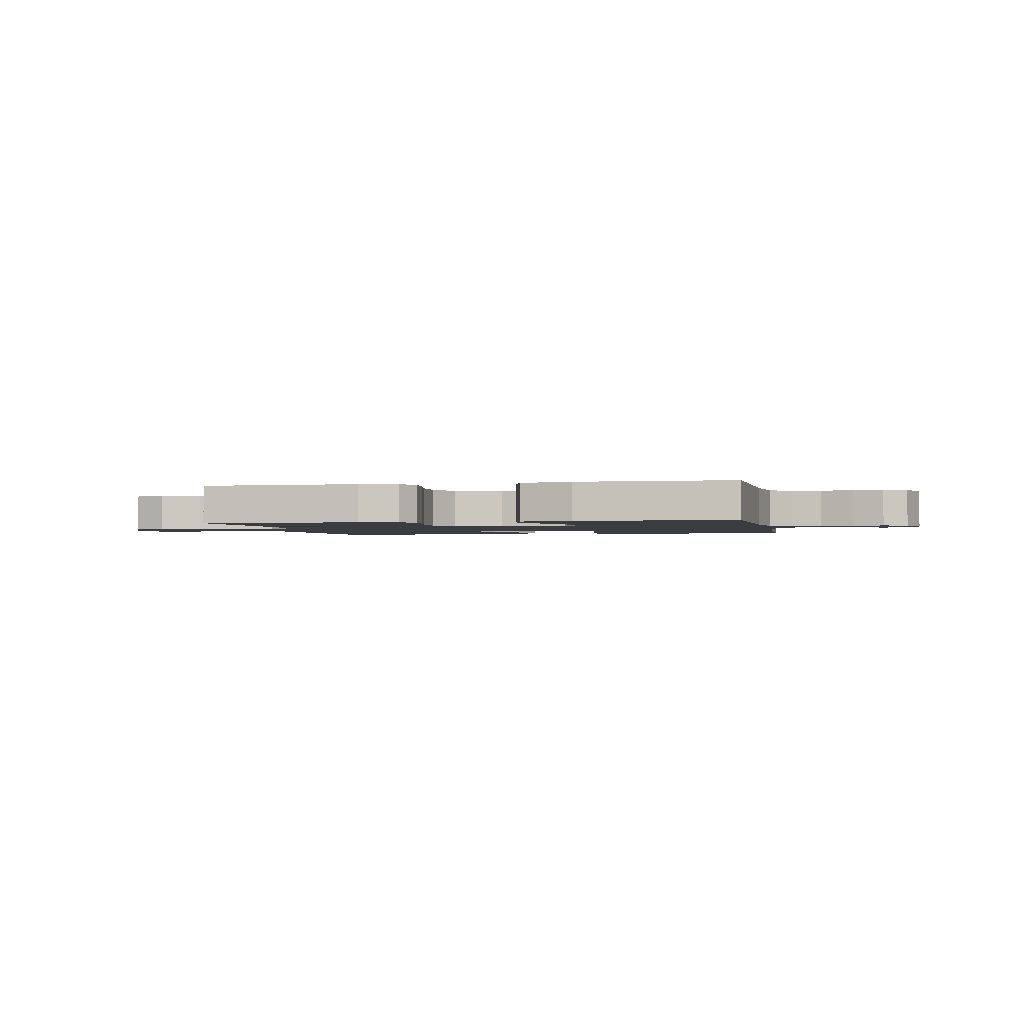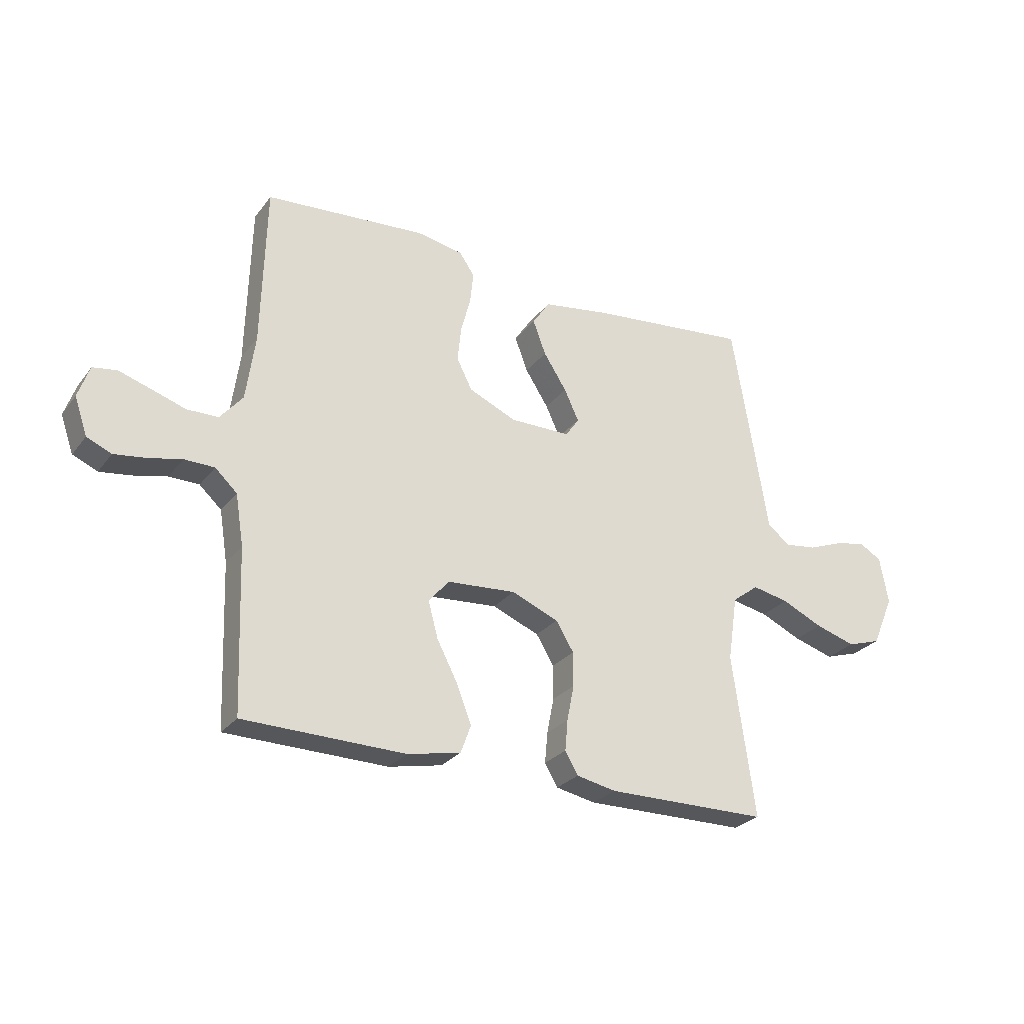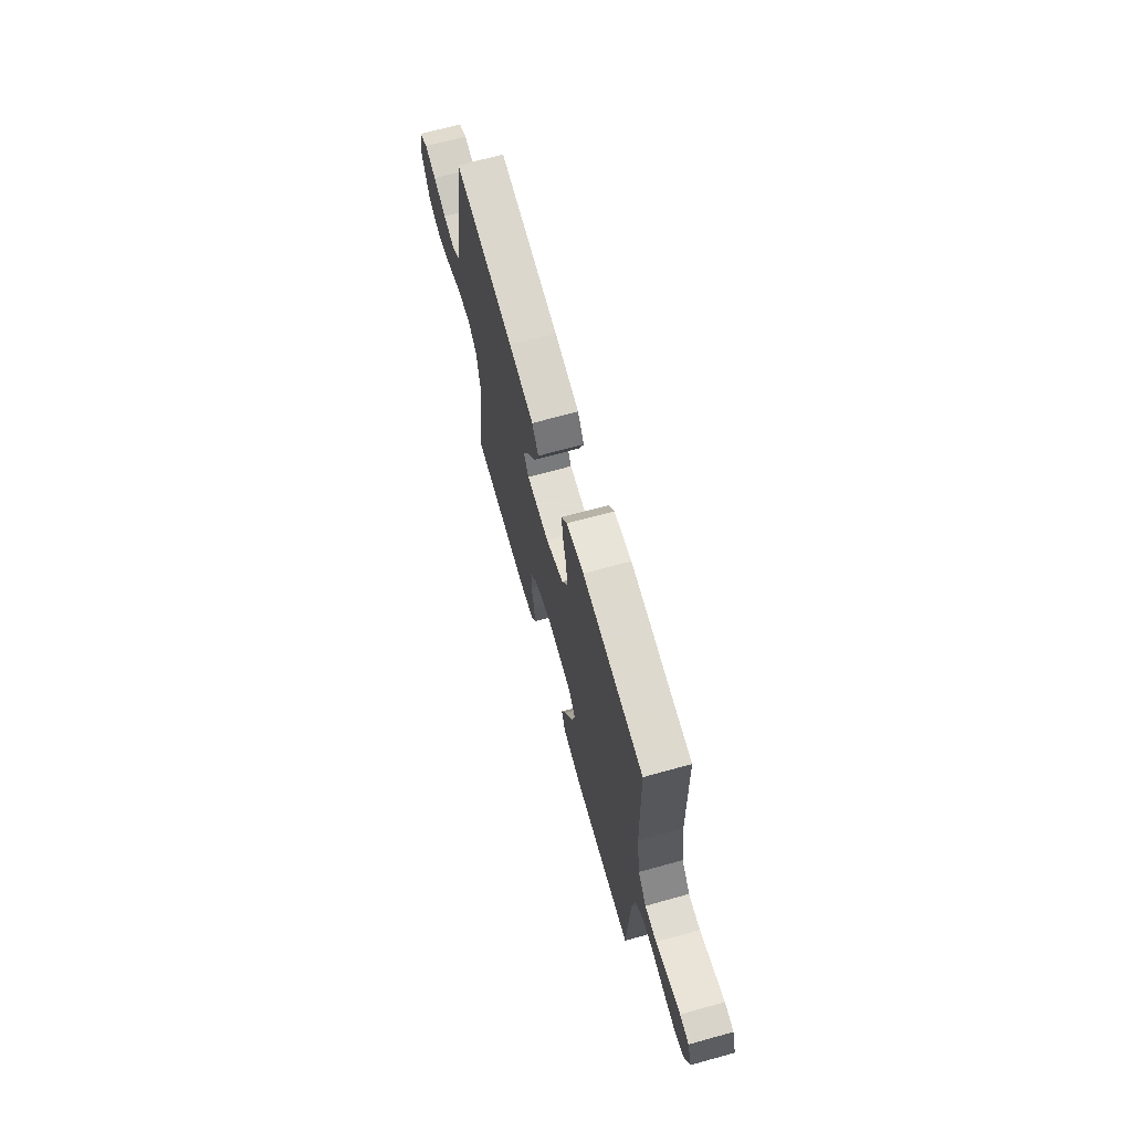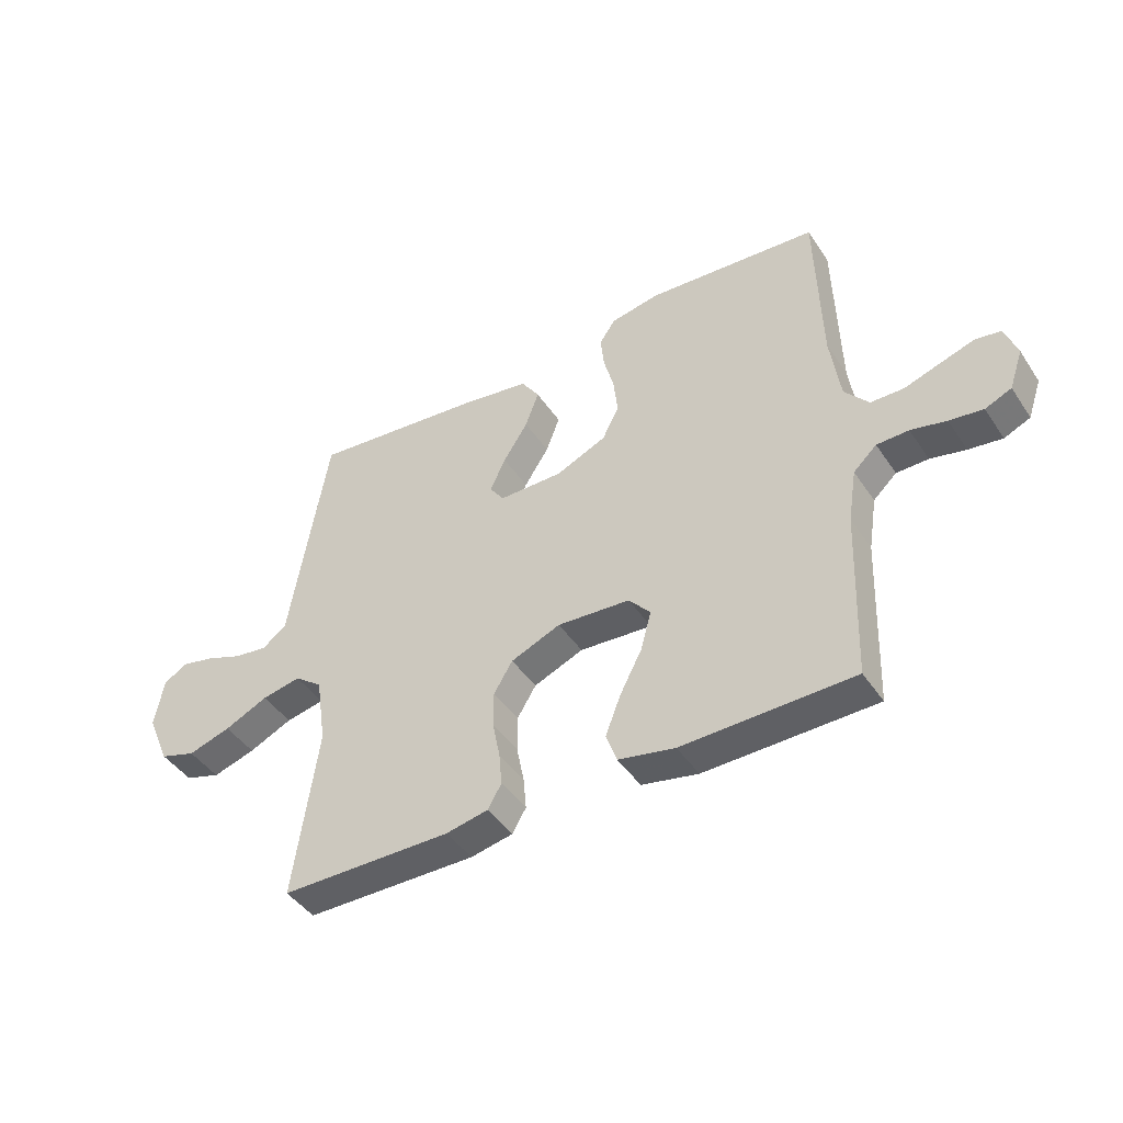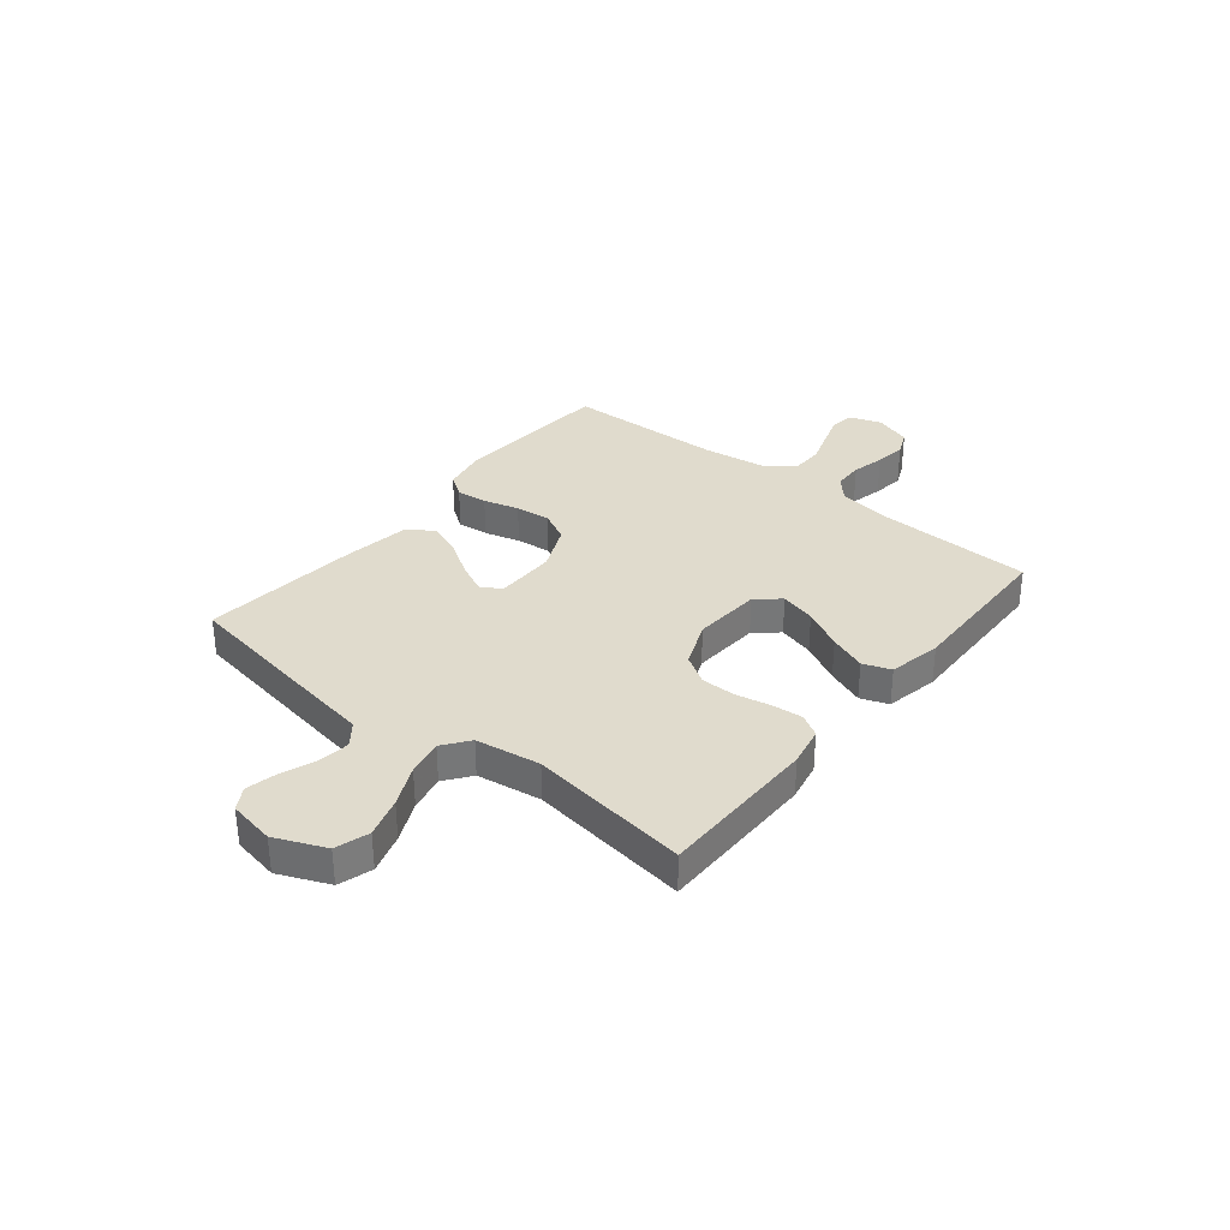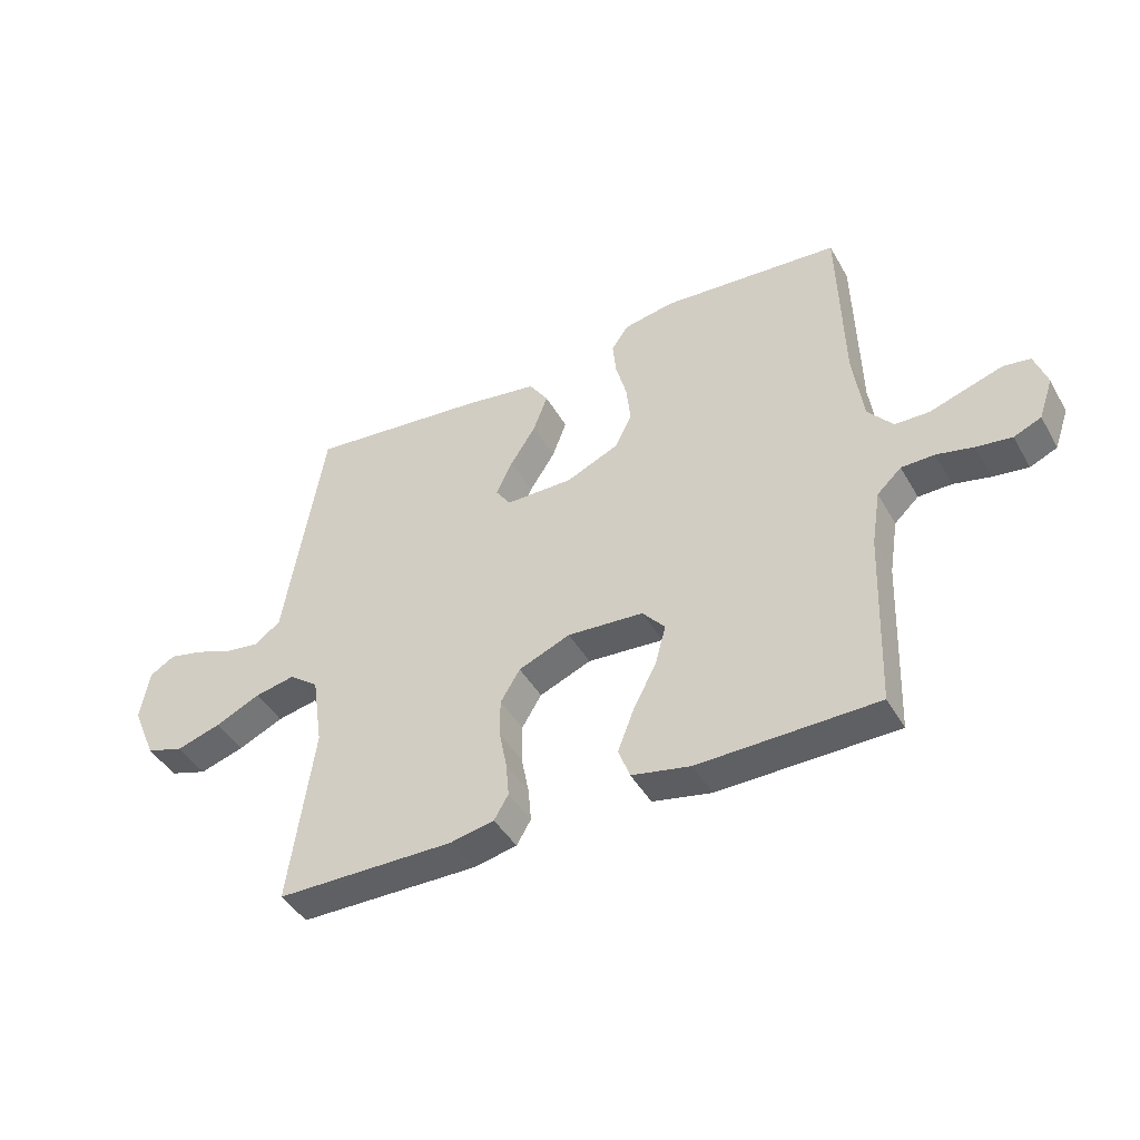
<metadata>
{"format":"obj","ext":"obj","renderer":"f3d","projection":"perspective","resolution":1024,"background":"white","views":[{"elev":-2.0,"azim":-168.3,"up":"+Y"},{"elev":-26.8,"azim":-29.1,"up":"+Z"},{"elev":68.1,"azim":-105.5,"up":"+Z"},{"elev":-44.0,"azim":-148.5,"up":"+Z"},{"elev":33.2,"azim":128.8,"up":"+Y"},{"elev":-43.6,"azim":-152.1,"up":"+Z"}]}
</metadata>
<code>
v 0.5 0.07 -0.5
v 0.2 0.07 -0.502
v 0.126 0.07 -0.487
v 0.102 0.07 -0.446
v 0.107 0.07 -0.389
v 0.12 0.07 -0.323
v 0.12 0.07 -0.259
v 0.087 0.07 -0.205
v 0 0.07 -0.169
v -0.128 0.07 -0.178
v -0.166 0.07 -0.222
v -0.148 0.07 -0.289
v -0.109 0.07 -0.364
v -0.082 0.07 -0.434
v -0.101 0.07 -0.486
v -0.2 0.07 -0.506
v -0.5 0.07 -0.5
v -0.511 0.07 -0.2
v -0.526 0.07 -0.106
v -0.567 0.07 -0.068
v -0.623 0.07 -0.067
v -0.685 0.07 -0.081
v -0.744 0.07 -0.089
v -0.79 0.07 -0.069
v -0.814 0.07 0
v -0.793 0.07 0.06
v -0.748 0.07 0.067
v -0.689 0.07 0.048
v -0.625 0.07 0.027
v -0.567 0.07 0.028
v -0.525 0.07 0.078
v -0.508 0.07 0.2
v -0.5 0.07 0.5
v -0.2 0.07 0.522
v -0.114 0.07 0.506
v -0.086 0.07 0.465
v -0.092 0.07 0.407
v -0.11 0.07 0.34
v -0.117 0.07 0.274
v -0.088 0.07 0.217
v 0 0.07 0.178
v 0.113 0.07 0.178
v 0.138 0.07 0.214
v 0.111 0.07 0.272
v 0.068 0.07 0.339
v 0.044 0.07 0.403
v 0.076 0.07 0.451
v 0.2 0.07 0.47
v 0.5 0.07 0.5
v 0.55 0.07 0.2
v 0.566 0.07 0.1
v 0.609 0.07 0.067
v 0.668 0.07 0.075
v 0.731 0.07 0.099
v 0.789 0.07 0.112
v 0.831 0.07 0.087
v 0.847 0.07 0
v 0.807 0.07 -0.094
v 0.744 0.07 -0.114
v 0.669 0.07 -0.091
v 0.593 0.07 -0.056
v 0.525 0.07 -0.042
v 0.476 0.07 -0.079
v 0.458 0.07 -0.2
v 0.5 0 -0.5
v 0.2 0 -0.502
v 0.126 0 -0.487
v 0.102 0 -0.446
v 0.107 0 -0.389
v 0.12 0 -0.323
v 0.12 0 -0.259
v 0.087 0 -0.205
v 0 0 -0.169
v -0.128 0 -0.178
v -0.166 0 -0.222
v -0.148 0 -0.289
v -0.109 0 -0.364
v -0.082 0 -0.434
v -0.101 0 -0.486
v -0.2 0 -0.506
v -0.5 0 -0.5
v -0.511 0 -0.2
v -0.526 0 -0.106
v -0.567 0 -0.068
v -0.623 0 -0.067
v -0.685 0 -0.081
v -0.744 0 -0.089
v -0.79 0 -0.069
v -0.814 0 0
v -0.793 0 0.06
v -0.748 0 0.067
v -0.689 0 0.048
v -0.625 0 0.027
v -0.567 0 0.028
v -0.525 0 0.078
v -0.508 0 0.2
v -0.5 0 0.5
v -0.2 0 0.522
v -0.114 0 0.506
v -0.086 0 0.465
v -0.092 0 0.407
v -0.11 0 0.34
v -0.117 0 0.274
v -0.088 0 0.217
v 0 0 0.178
v 0.113 0 0.178
v 0.138 0 0.214
v 0.111 0 0.272
v 0.068 0 0.339
v 0.044 0 0.403
v 0.076 0 0.451
v 0.2 0 0.47
v 0.5 0 0.5
v 0.55 0 0.2
v 0.566 0 0.1
v 0.609 0 0.067
v 0.668 0 0.075
v 0.731 0 0.099
v 0.789 0 0.112
v 0.831 0 0.087
v 0.847 0 0
v 0.807 0 -0.094
v 0.744 0 -0.114
v 0.669 0 -0.091
v 0.593 0 -0.056
v 0.525 0 -0.042
v 0.476 0 -0.079
v 0.458 0 -0.2
f 59 60 61
f 58 59 61
f 57 58 61
f 56 57 61
f 55 56 61
f 54 55 61
f 53 54 61
f 52 53 61 62
f 51 52 62 63
f 50 51 63
f 49 50 63
f 48 49 63
f 47 48 63
f 46 47 63
f 45 46 63
f 44 45 63
f 36 37 38
f 35 36 38
f 34 35 38
f 33 34 38
f 32 33 38
f 31 32 38 39
f 30 31 39 40
f 27 28 29
f 26 27 29
f 25 26 29
f 24 25 29
f 23 24 29
f 22 23 29
f 21 22 29
f 20 21 29 30
f 30 40 41
f 20 30 41
f 19 20 41
f 16 17 18
f 15 16 18
f 14 15 18
f 13 14 18
f 12 13 18
f 11 12 18 19
f 4 5 6
f 3 4 6
f 2 3 6
f 1 2 6
f 64 1 6
f 64 6 7
f 43 44 63 64
f 64 7 8
f 43 64 8
f 42 43 8
f 19 41 42
f 11 19 42
f 10 11 42
f 9 10 42
f 8 9 42
f 125 124 123
f 125 123 122
f 125 122 121
f 125 121 120
f 125 120 119
f 125 119 118
f 125 118 117
f 126 125 117 116
f 127 126 116 115
f 127 115 114
f 127 114 113
f 127 113 112
f 127 112 111
f 127 111 110
f 127 110 109
f 127 109 108
f 102 101 100
f 102 100 99
f 102 99 98
f 102 98 97
f 102 97 96
f 103 102 96 95
f 104 103 95 94
f 93 92 91
f 93 91 90
f 93 90 89
f 93 89 88
f 93 88 87
f 93 87 86
f 93 86 85
f 94 93 85 84
f 105 104 94
f 105 94 84
f 105 84 83
f 82 81 80
f 82 80 79
f 82 79 78
f 82 78 77
f 82 77 76
f 83 82 76 75
f 70 69 68
f 70 68 67
f 70 67 66
f 70 66 65
f 70 65 128
f 71 70 128
f 128 127 108 107
f 72 71 128
f 72 128 107
f 72 107 106
f 106 105 83
f 106 83 75
f 106 75 74
f 106 74 73
f 106 73 72
f 1 65 66 2
f 2 66 67 3
f 3 67 68 4
f 4 68 69 5
f 5 69 70 6
f 6 70 71 7
f 7 71 72 8
f 8 72 73 9
f 9 73 74 10
f 10 74 75 11
f 11 75 76 12
f 12 76 77 13
f 13 77 78 14
f 14 78 79 15
f 15 79 80 16
f 16 80 81 17
f 17 81 82 18
f 18 82 83 19
f 19 83 84 20
f 20 84 85 21
f 21 85 86 22
f 22 86 87 23
f 23 87 88 24
f 24 88 89 25
f 25 89 90 26
f 26 90 91 27
f 27 91 92 28
f 28 92 93 29
f 29 93 94 30
f 30 94 95 31
f 31 95 96 32
f 32 96 97 33
f 33 97 98 34
f 34 98 99 35
f 35 99 100 36
f 36 100 101 37
f 37 101 102 38
f 38 102 103 39
f 39 103 104 40
f 40 104 105 41
f 41 105 106 42
f 42 106 107 43
f 43 107 108 44
f 44 108 109 45
f 45 109 110 46
f 46 110 111 47
f 47 111 112 48
f 48 112 113 49
f 49 113 114 50
f 50 114 115 51
f 51 115 116 52
f 52 116 117 53
f 53 117 118 54
f 54 118 119 55
f 55 119 120 56
f 56 120 121 57
f 57 121 122 58
f 58 122 123 59
f 59 123 124 60
f 60 124 125 61
f 61 125 126 62
f 62 126 127 63
f 63 127 128 64
f 64 128 65 1

</code>
